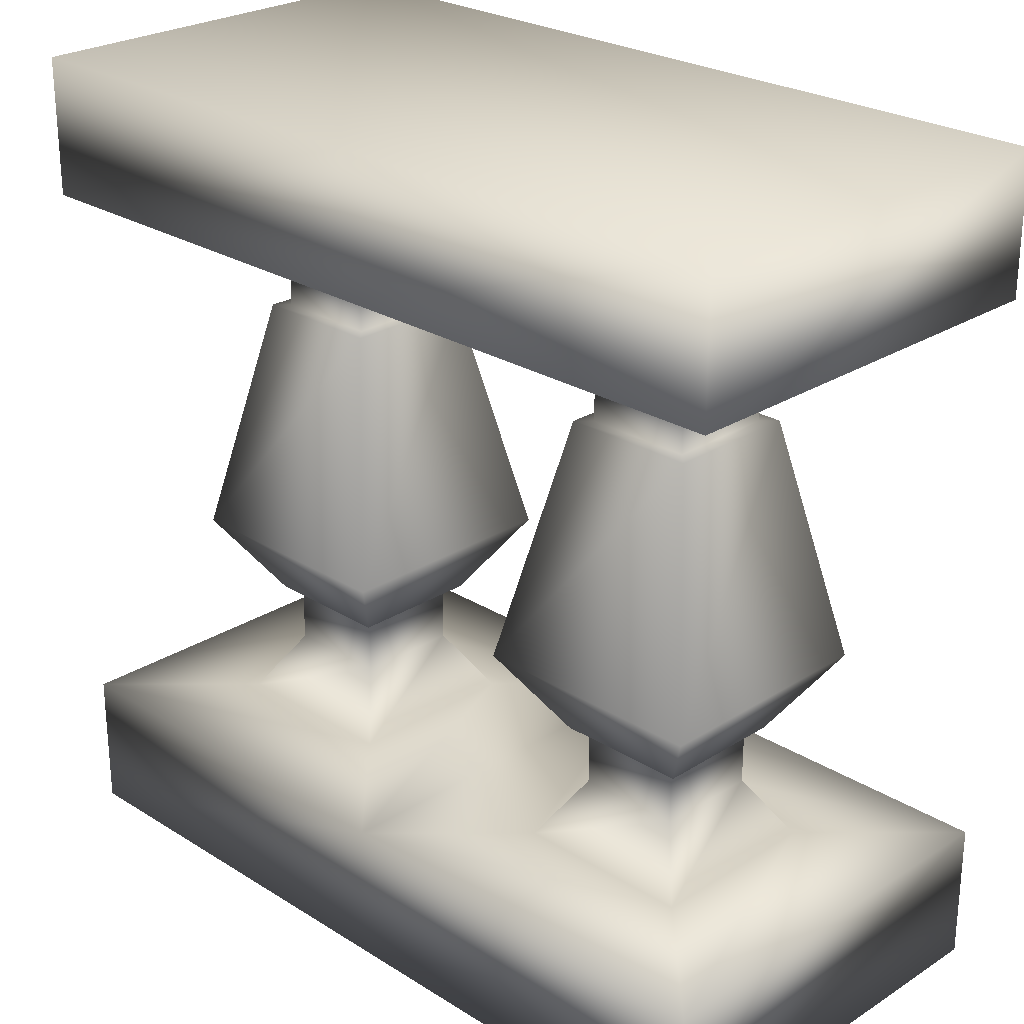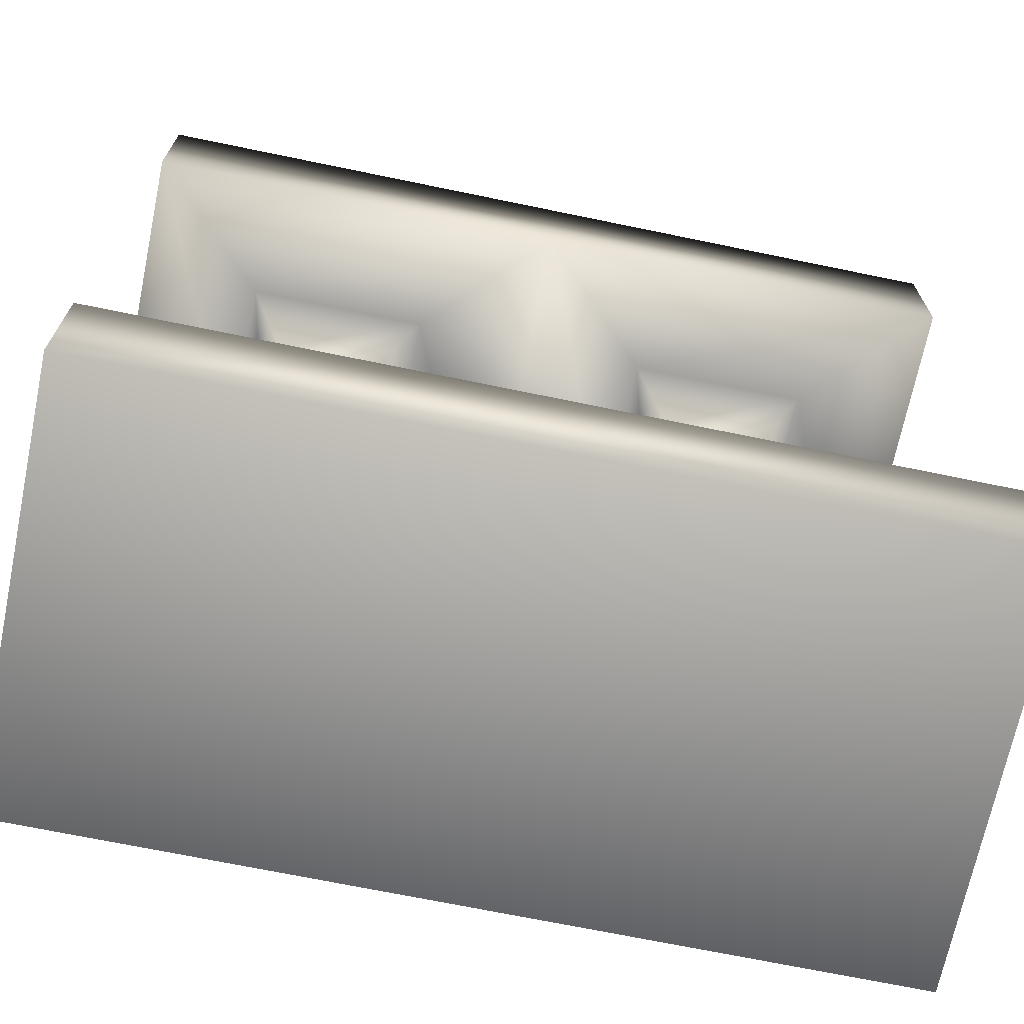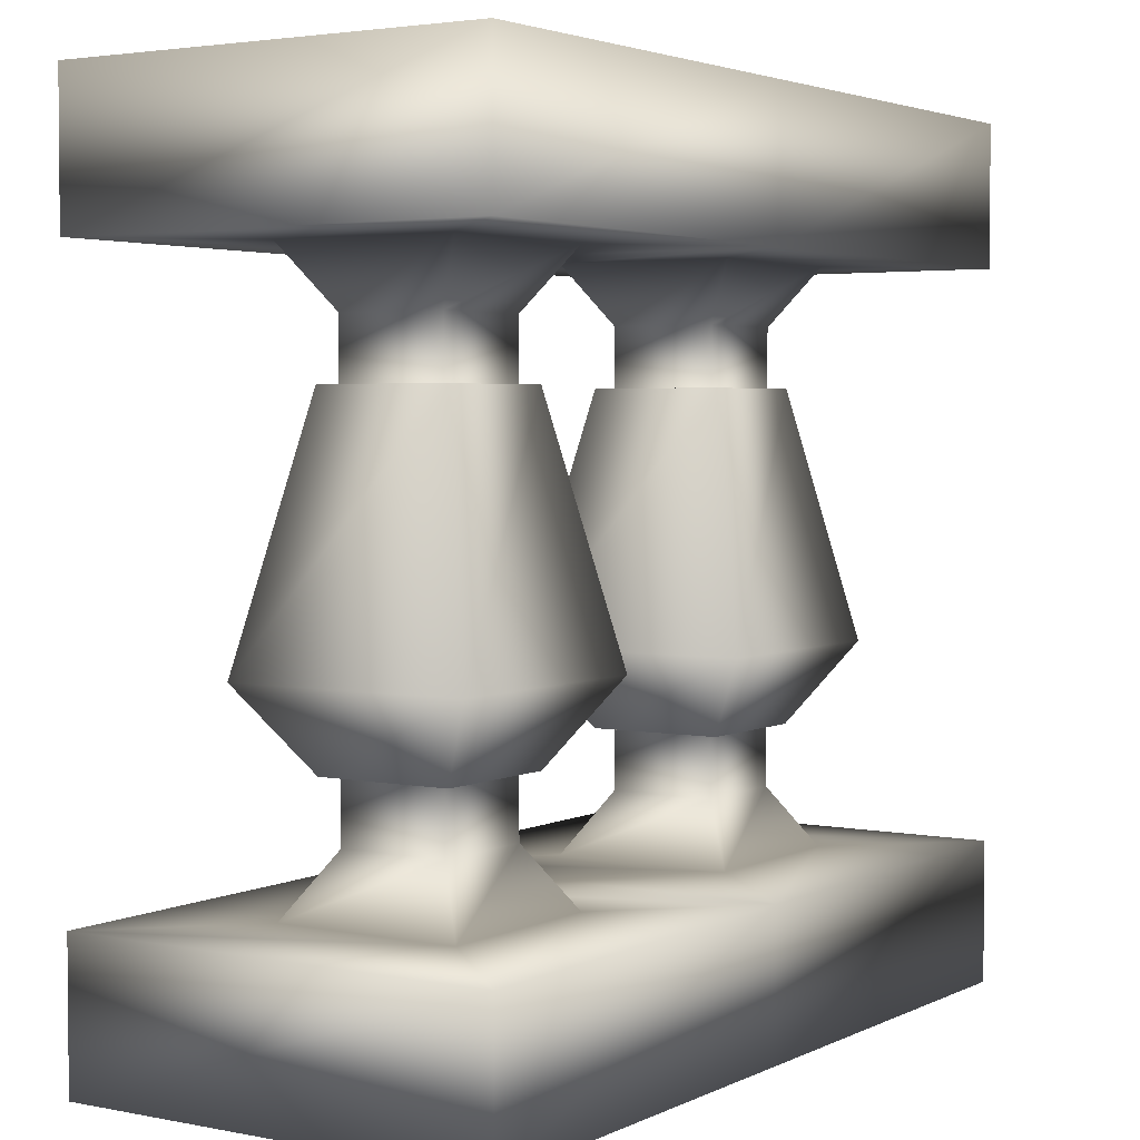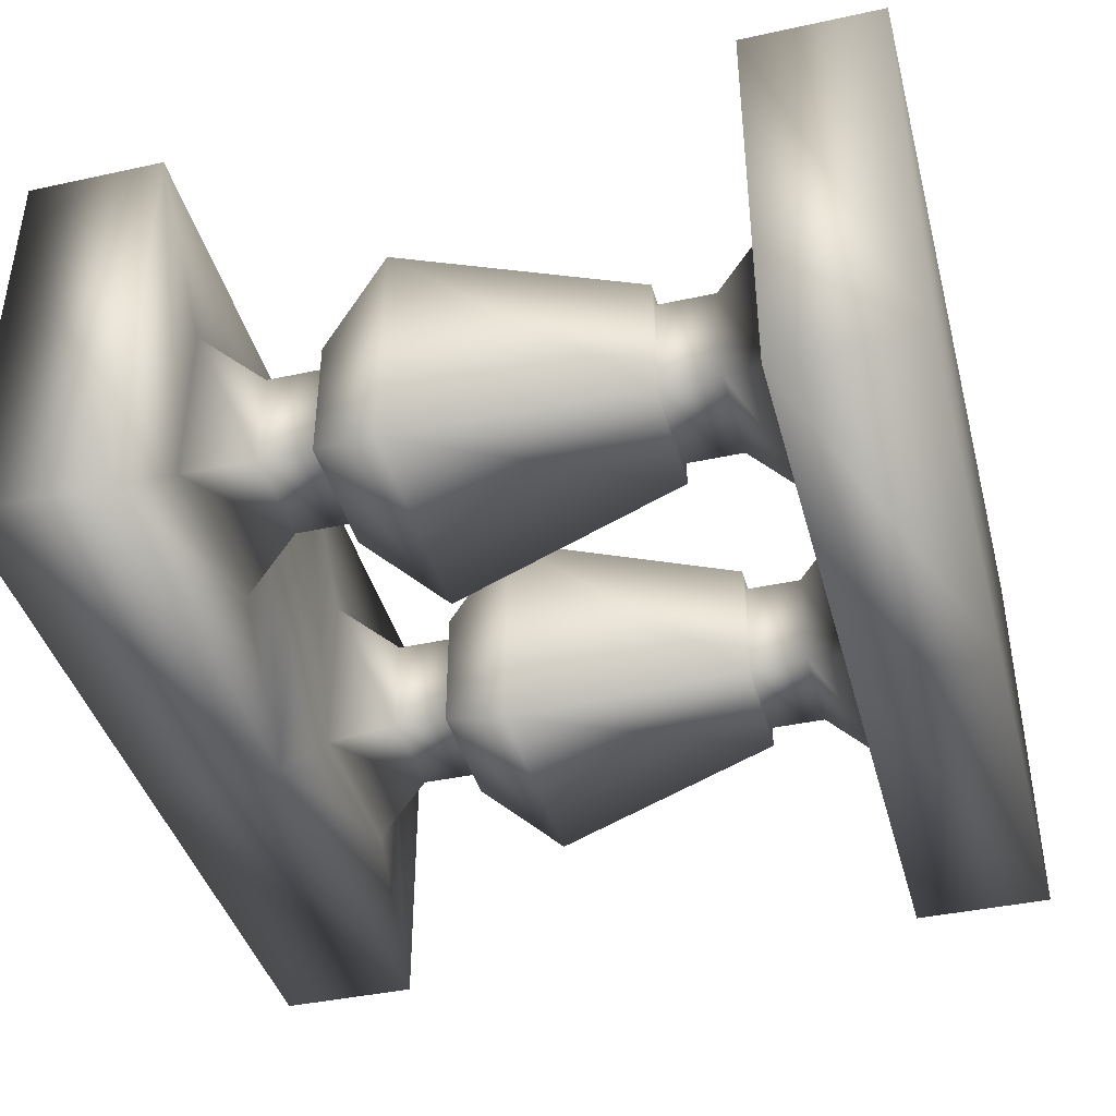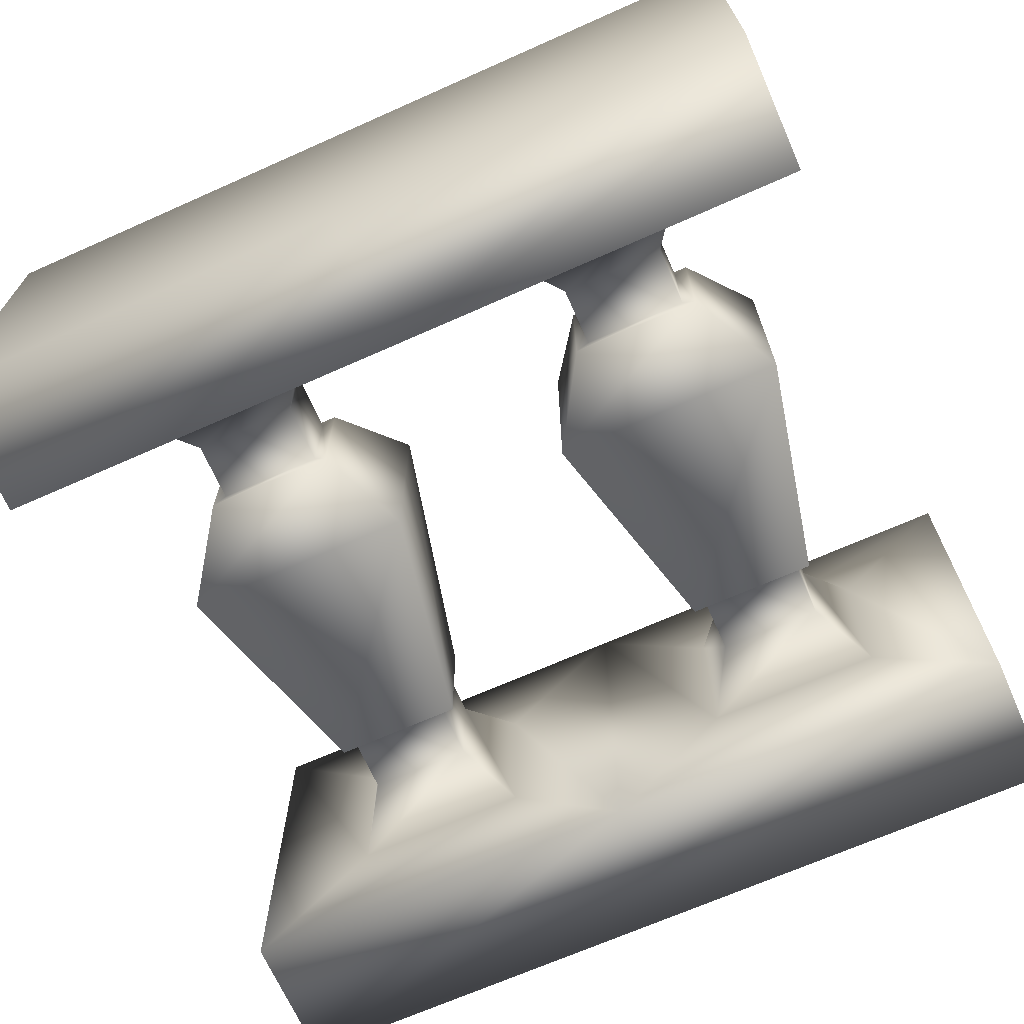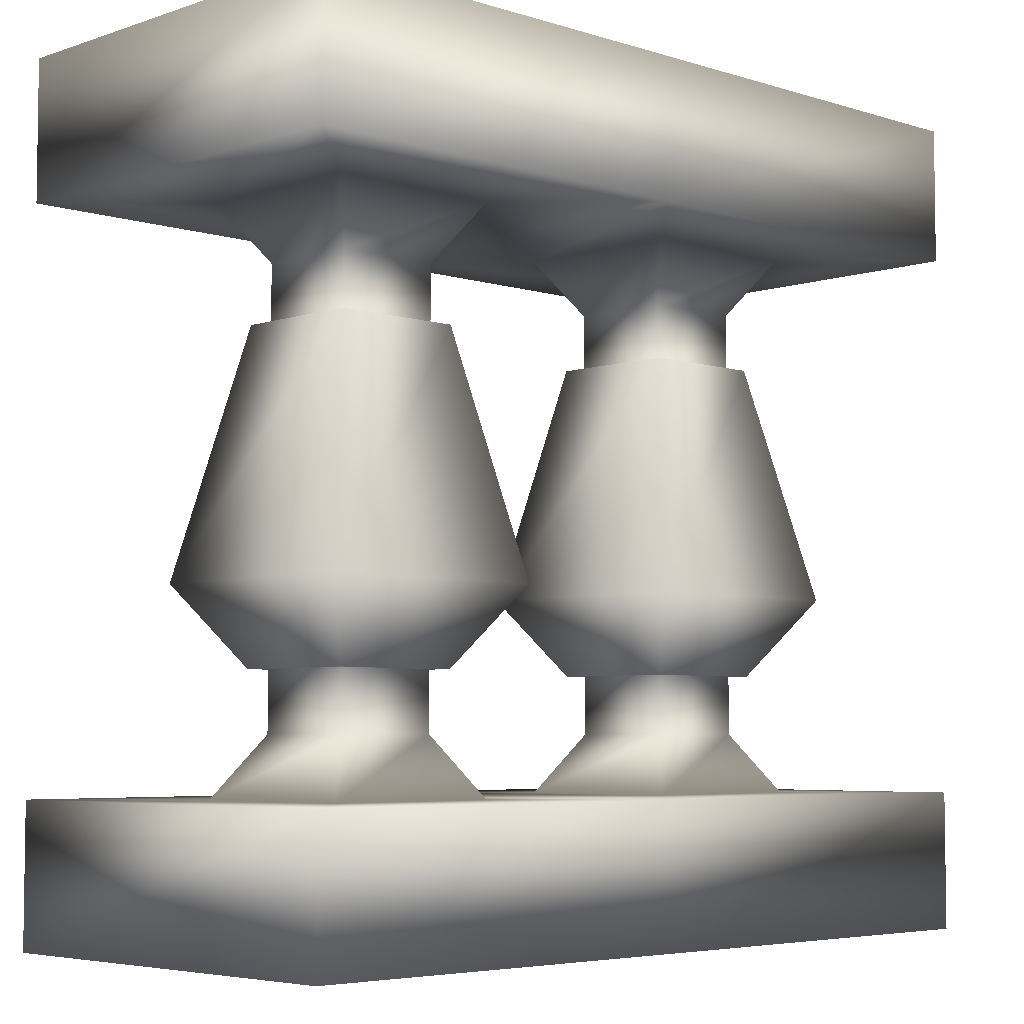
<metadata>
{"format":"obj","ext":"obj","renderer":"f3d","projection":"perspective","resolution":1024,"background":"white","views":[{"elev":25.6,"azim":-135.2,"up":"+Y"},{"elev":-69.7,"azim":168.3,"up":"+Y"},{"elev":3.2,"azim":123.3,"up":"+Y"},{"elev":-41.1,"azim":104.8,"up":"+Z"},{"elev":-68.6,"azim":24.0,"up":"+Z"},{"elev":-5.2,"azim":135.9,"up":"+Y"}]}
</metadata>
<code>
v -50 -49.8 25
v 0 -49.8 25
v -50 -33.2 25
v 0 -33.2 25
v -50 -33.2 -25
v 0 -33.2 -25
v -50 -49.8 -25
v 0 -49.8 -25
v -35.73 -33.2 10.73
v -14.27 -33.2 10.73
v -14.27 -33.2 -10.73
v -35.73 -33.2 -10.73
v -35.73 33.2 10.73
v -14.27 33.2 10.73
v -14.27 33.2 -10.73
v -35.73 33.2 -10.73
v -50 33.2 25
v 0 33.2 25
v 0 33.2 -25
v -50 33.2 -25
v -50 49.8 25
v 0 49.8 25
v 0 49.8 -25
v -50 49.8 -25
v -31.28 19.34 6.281
v -31.28 19.34 -6.281
v -18.72 19.34 -6.281
v -18.72 19.34 6.281
v -31.28 -18.93 6.281
v -31.28 -18.93 -6.281
v -18.72 -18.93 -6.281
v -18.72 -18.93 6.281
v -32.87 -18.93 7.868
v -32.87 -18.93 -7.868
v -32.87 19.34 7.868
v -32.87 19.34 -7.868
v -17.13 -18.93 -7.868
v -17.13 19.34 -7.868
v -17.13 -18.93 7.868
v -17.13 19.34 7.868
v -39.03 -9.512 14.03
v -39.03 -9.512 -14.03
v -10.97 -9.512 -14.03
v -10.97 -9.512 14.03
v -31.28 26.27 6.281
v -31.28 26.27 -6.281
v -18.72 26.27 -6.281
v -18.72 26.27 6.281
v -31.28 -26.06 6.281
v -31.28 -26.06 -6.281
v -18.72 -26.06 -6.281
v -18.72 -26.06 6.281
v 50 -49.8 25
v 50 -33.2 25
v 50 -33.2 -25
v 50 -49.8 -25
v 14.27 -33.2 10.73
v 35.73 -33.2 10.73
v 35.73 -33.2 -10.73
v 14.27 -33.2 -10.73
v 14.27 33.2 10.73
v 35.73 33.2 10.73
v 35.73 33.2 -10.73
v 14.27 33.2 -10.73
v 50 33.2 25
v 50 33.2 -25
v 50 49.8 25
v 50 49.8 -25
v 18.72 19.34 6.281
v 18.72 19.34 -6.281
v 31.28 19.34 -6.281
v 31.28 19.34 6.281
v 18.72 -18.93 6.281
v 18.72 -18.93 -6.281
v 31.28 -18.93 -6.281
v 31.28 -18.93 6.281
v 17.13 -18.93 7.868
v 17.13 -18.93 -7.868
v 17.13 19.34 7.868
v 17.13 19.34 -7.868
v 32.87 -18.93 -7.868
v 32.87 19.34 -7.868
v 32.87 -18.93 7.868
v 32.87 19.34 7.868
v 10.97 -9.512 14.03
v 10.97 -9.512 -14.03
v 39.03 -9.512 -14.03
v 39.03 -9.512 14.03
v 18.72 26.27 6.281
v 18.72 26.27 -6.281
v 31.28 26.27 -6.281
v 31.28 26.27 6.281
v 18.72 -26.06 6.281
v 18.72 -26.06 -6.281
v 31.28 -26.06 -6.281
v 31.28 -26.06 6.281
f 1 2 4 3
f 21 22 23 24
f 5 6 8 7
f 7 8 2 1
f 7 1 3 5
f 3 4 10 9
f 4 6 11 10
f 6 5 12 11
f 5 3 9 12
f 9 10 52 49
f 10 11 51 52
f 11 12 50 51
f 12 9 49 50
f 13 14 18 17
f 14 15 19 18
f 15 16 20 19
f 16 13 17 20
f 17 18 22 21
f 19 20 24 23
f 20 17 21 24
f 26 25 45 46
f 27 26 46 47
f 28 27 47 48
f 25 28 48 45
f 34 33 41 42
f 37 34 42 43
f 39 37 43 44
f 33 39 44 41
f 30 29 33 34
f 25 26 36 35
f 31 30 34 37
f 26 27 38 36
f 32 31 37 39
f 27 28 40 38
f 29 32 39 33
f 28 25 35 40
f 42 41 35 36
f 43 42 36 38
f 44 43 38 40
f 41 44 40 35
f 46 45 13 16
f 47 46 16 15
f 48 47 15 14
f 45 48 14 13
f 50 49 29 30
f 51 50 30 31
f 52 51 31 32
f 49 52 32 29
f 2 53 54 4
f 22 67 68 23
f 6 55 56 8
f 8 56 53 2
f 53 56 55 54
f 4 54 58 57
f 54 55 59 58
f 55 6 60 59
f 6 4 57 60
f 57 58 96 93
f 58 59 95 96
f 59 60 94 95
f 60 57 93 94
f 61 62 65 18
f 62 63 66 65
f 63 64 19 66
f 64 61 18 19
f 18 65 67 22
f 65 66 68 67
f 66 19 23 68
f 70 69 89 90
f 71 70 90 91
f 72 71 91 92
f 69 72 92 89
f 78 77 85 86
f 81 78 86 87
f 83 81 87 88
f 77 83 88 85
f 74 73 77 78
f 69 70 80 79
f 75 74 78 81
f 70 71 82 80
f 76 75 81 83
f 71 72 84 82
f 73 76 83 77
f 72 69 79 84
f 86 85 79 80
f 87 86 80 82
f 88 87 82 84
f 85 88 84 79
f 90 89 61 64
f 91 90 64 63
f 92 91 63 62
f 89 92 62 61
f 94 93 73 74
f 95 94 74 75
f 96 95 75 76
f 93 96 76 73

</code>
